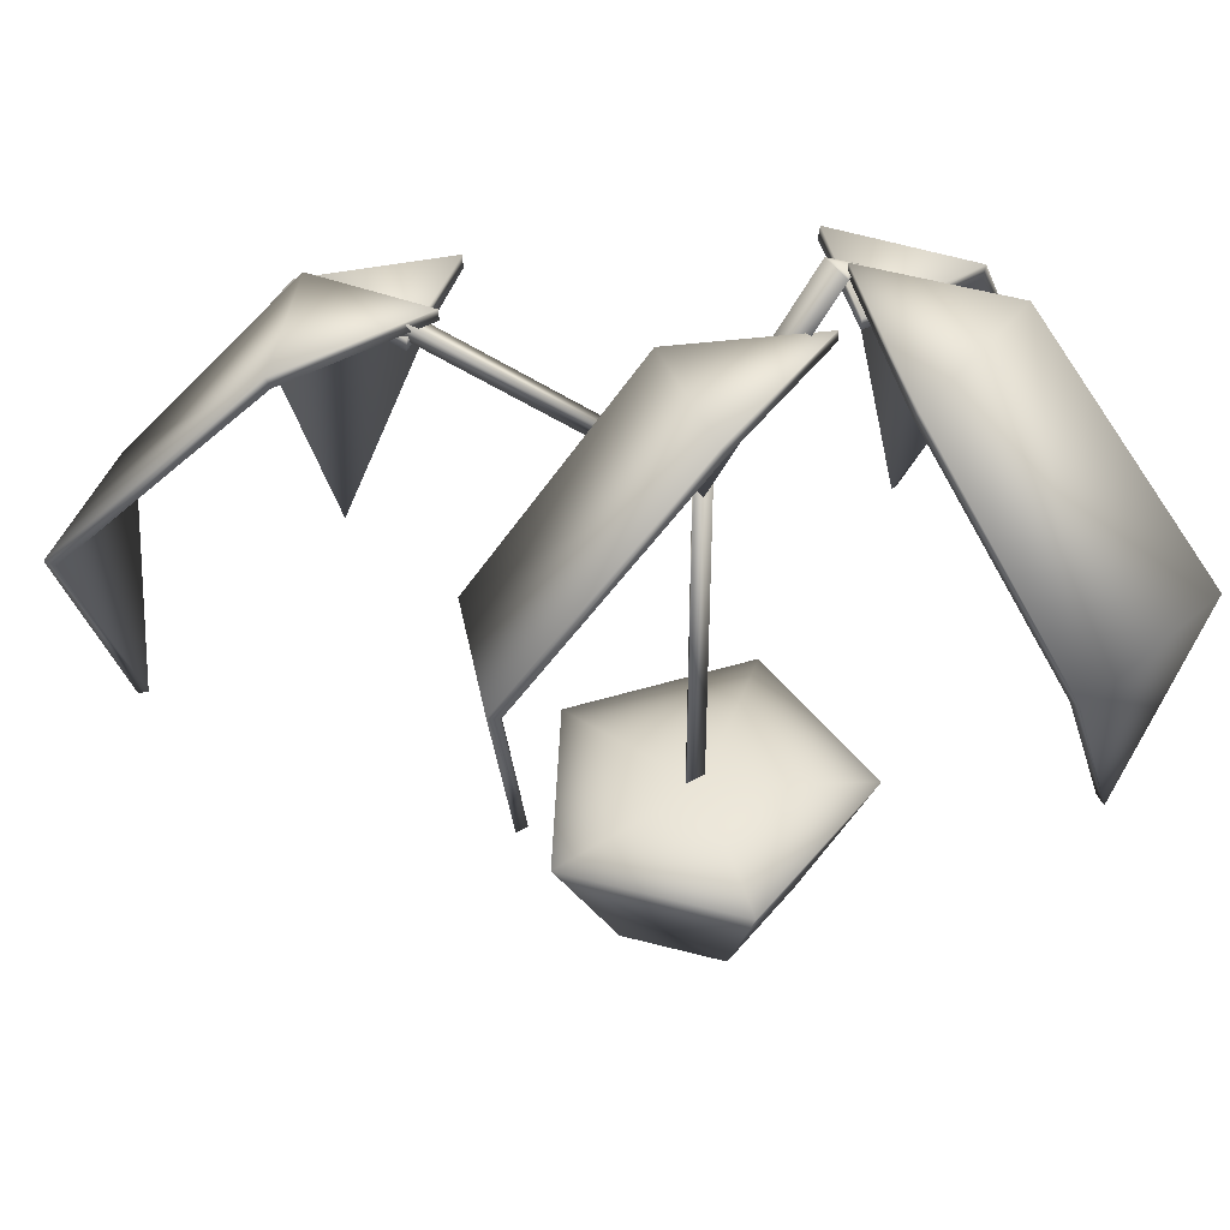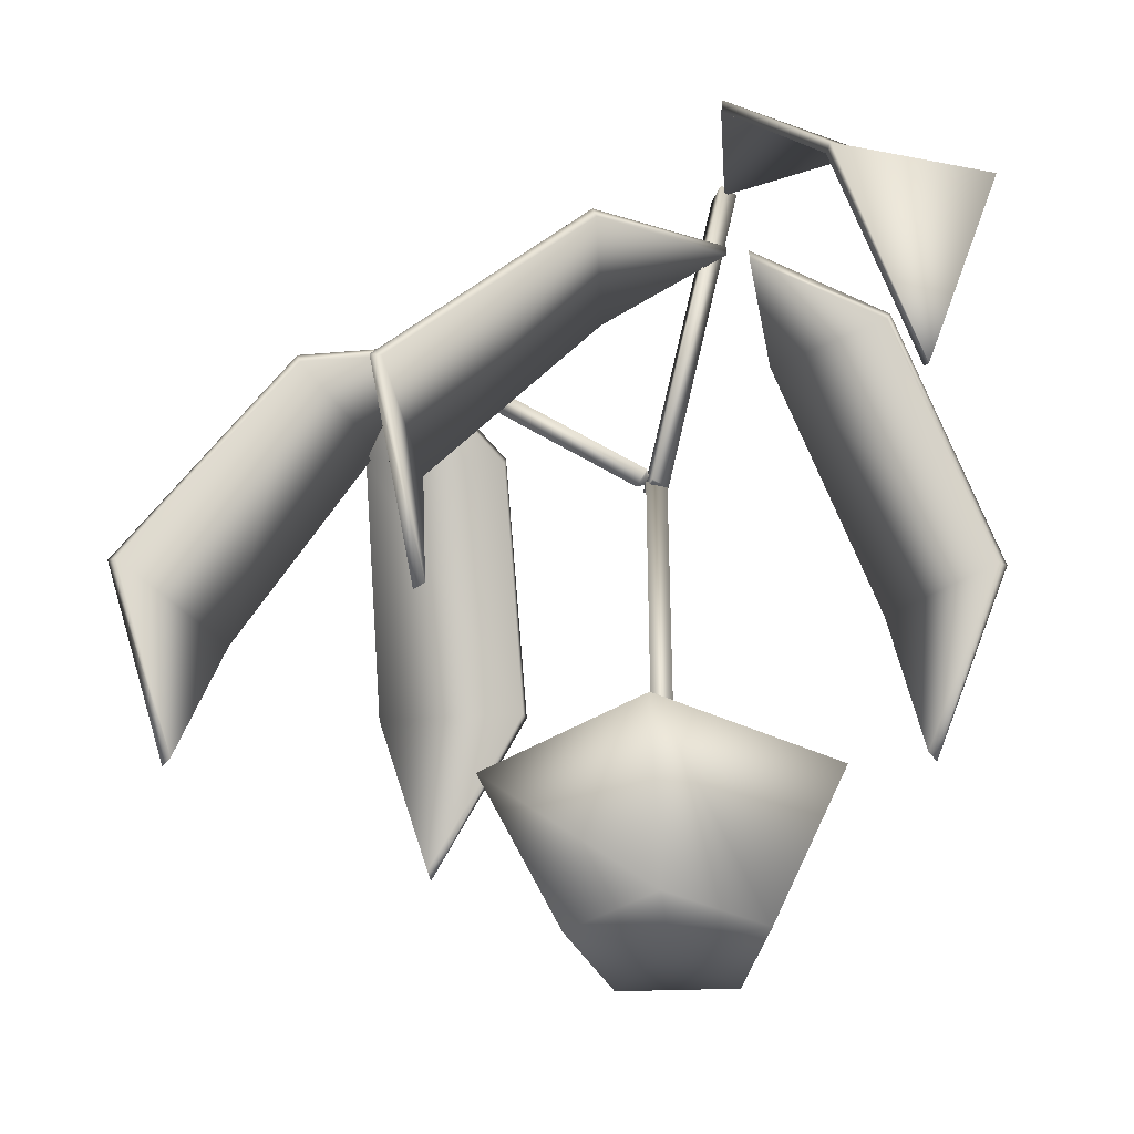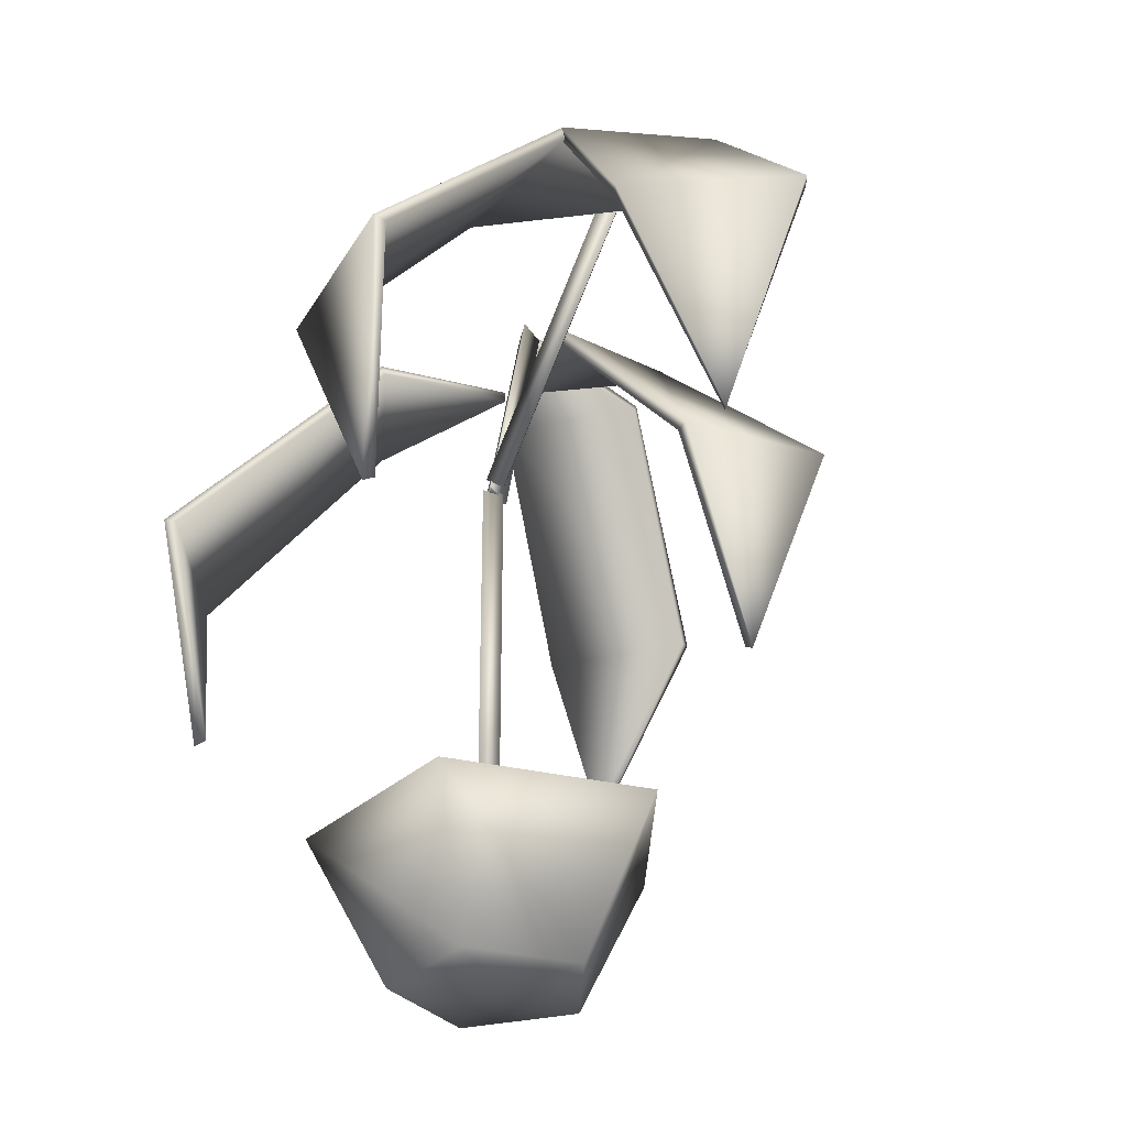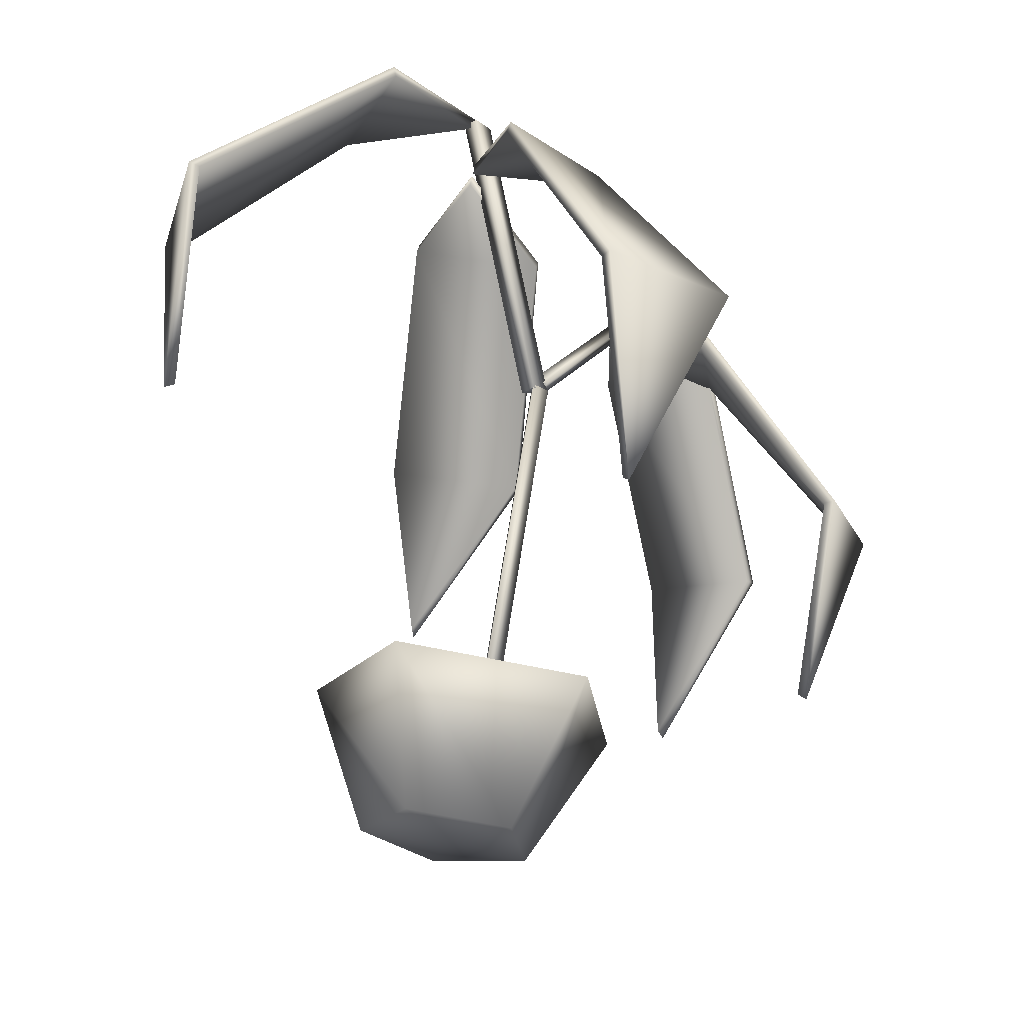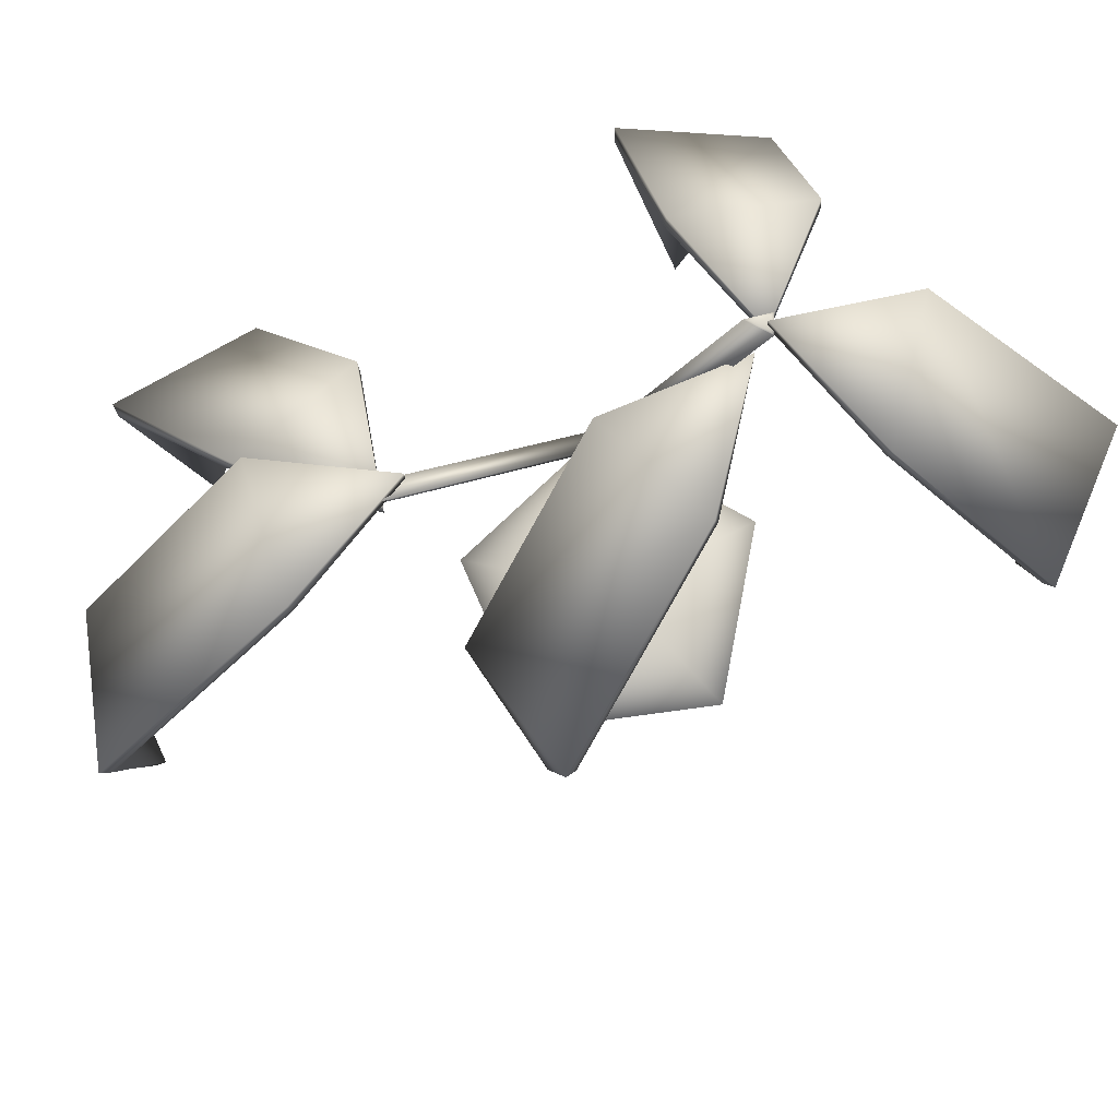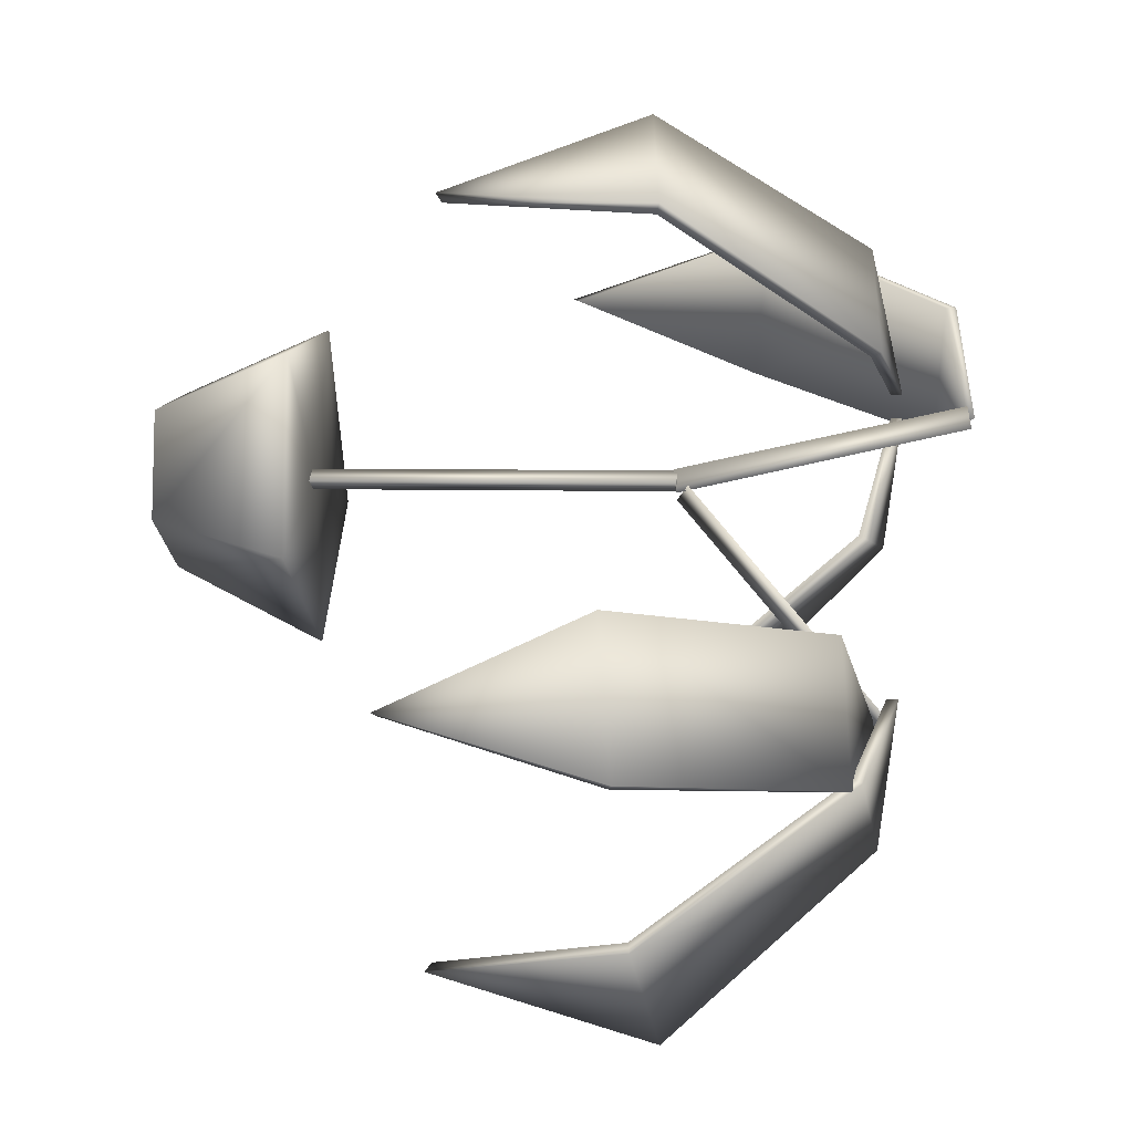
<metadata>
{"format":"obj","ext":"obj","renderer":"f3d","projection":"perspective","resolution":1024,"background":"white","views":[{"elev":44.8,"azim":-117.2,"up":"+Y"},{"elev":-37.7,"azim":-95.0,"up":"+Y"},{"elev":-32.8,"azim":133.2,"up":"+Y"},{"elev":66.2,"azim":8.7,"up":"+Z"},{"elev":68.8,"azim":-142.5,"up":"+Y"},{"elev":4.3,"azim":97.3,"up":"+Z"}]}
</metadata>
<code>
v 0.5055 0.7865 0.7258
v 0.3592 0.8062 0.6838
v 0.4042 0.7743 0.8357
v 0.5377 0.5598 0.964
v 0.5915 0.3496 0.8833
v 0.6676 0.5778 0.8662
v 0.5082 0.7982 0.7298
v 0.3592 0.8186 0.6838
v 0.4076 0.7855 0.8407
v 0.5454 0.5623 0.975
v 0.5983 0.3436 0.8931
v 0.6751 0.581 0.8769
v 0.6756 0.7637 0.2938
v 0.5355 0.7833 0.34
v 0.6518 0.7515 0.4468
v 0.8271 0.5369 0.4829
v 0.8279 0.3268 0.3822
v 0.8804 0.5548 0.3243
v 0.6799 0.7752 0.2956
v 0.5355 0.7956 0.34
v 0.6572 0.7626 0.4492
v 0.839 0.5394 0.4882
v 0.8384 0.3208 0.387
v 0.8921 0.558 0.3296
v 0.46 0.5957 0.583
v 0.4811 0.5942 0.5894
v 0.4726 0.5817 0.5733
v 0.5341 0.8128 0.3411
v 0.5552 0.8113 0.3477
v 0.5467 0.7988 0.3315
v 0.5453 0.8077 0.3401
v 0.4712 0.5905 0.582
v 0.4528 0.577 0.5874
v 0.4666 0.5775 0.6058
v 0.483 0.5819 0.5813
v 0.3355 0.8888 0.6535
v 0.3493 0.8893 0.6719
v 0.3657 0.8937 0.6474
v 0.3502 0.8906 0.6575
v 0.4674 0.5788 0.5915
v 0.54 0.7865 0.2162
v 0.5345 0.8062 0.3707
v 0.6685 0.7743 0.3066
v 0.7591 0.5598 0.1548
v 0.6694 0.3496 0.1097
v 0.6351 0.5778 0.03393
v 0.5431 0.7982 0.213
v 0.5345 0.8186 0.3707
v 0.6724 0.7855 0.3026
v 0.7677 0.5623 0.1458
v 0.6772 0.3436 0.1016
v 0.6437 0.581 0.025
v 0.2605 0.8654 0.7799
v 0.3465 0.885 0.6584
v 0.1961 0.8532 0.6344
v 0.03735 0.6386 0.7056
v 0.09151 0.4285 0.7926
v 0.08149 0.6566 0.8731
v 0.256 0.877 0.7807
v 0.3465 0.8974 0.6584
v 0.1905 0.8643 0.6356
v 0.025 0.6412 0.7081
v 0.08059 0.4224 0.7949
v 0.0694 0.6598 0.8755
v 0.3569 0.025 0.5748
v 0.4365 0.025 0.494
v 0.54 0.025 0.552
v 0.5244 0.025 0.6689
v 0.4111 0.025 0.6829
v 0.2774 0.1839 0.5587
v 0.4223 0.1839 0.4114
v 0.6106 0.1839 0.5172
v 0.5822 0.1839 0.7299
v 0.3762 0.1839 0.7554
v 0.4537 0.025 0.5944
v 0.4537 0.1839 0.5944
v 0.4657 0.09638 0.6045
v 0.4829 0.09638 0.5922
v 0.463 0.09638 0.582
v 0.4657 0.5817 0.6045
v 0.4829 0.5817 0.5922
v 0.463 0.5817 0.582
v 0.4705 0.5817 0.593
v 0.4705 0.09638 0.593
v 0.2892 0.7865 0.5159
v 0.3554 0.8062 0.6589
v 0.4403 0.7743 0.5349
v 0.4479 0.5598 0.3524
v 0.3508 0.3496 0.3555
v 0.2869 0.5778 0.3034
v 0.2904 0.7982 0.5114
v 0.3554 0.8186 0.6589
v 0.4416 0.7855 0.5292
v 0.4511 0.5623 0.3401
v 0.3537 0.3436 0.3443
v 0.2902 0.581 0.2912
f 4 5 6
f 1 2 3
f 4 6 1
f 3 4 1
f 8 2 1
f 7 8 1
f 9 3 2
f 8 9 2
f 10 4 3
f 9 10 3
f 11 5 4
f 10 11 4
f 12 6 5
f 11 12 5
f 7 1 6
f 12 7 6
f 12 11 10
f 9 8 7
f 7 12 10
f 7 10 9
f 16 17 18
f 13 14 15
f 16 18 13
f 15 16 13
f 20 14 13
f 19 20 13
f 21 15 14
f 20 21 14
f 22 16 15
f 21 22 15
f 23 17 16
f 22 23 16
f 24 18 17
f 23 24 17
f 19 13 18
f 24 19 18
f 24 23 22
f 21 20 19
f 19 24 22
f 19 22 21
f 29 26 25
f 28 29 25
f 30 27 26
f 29 30 26
f 28 25 27
f 30 28 27
f 32 25 26
f 32 26 27
f 32 27 25
f 31 29 28
f 31 30 29
f 31 28 30
f 37 34 33
f 36 37 33
f 38 35 34
f 37 38 34
f 36 33 35
f 38 36 35
f 40 33 34
f 40 34 35
f 40 35 33
f 39 37 36
f 39 38 37
f 39 36 38
f 44 45 46
f 41 42 43
f 44 46 41
f 43 44 41
f 48 42 41
f 47 48 41
f 49 43 42
f 48 49 42
f 50 44 43
f 49 50 43
f 51 45 44
f 50 51 44
f 52 46 45
f 51 52 45
f 47 41 46
f 52 47 46
f 52 51 50
f 49 48 47
f 47 52 50
f 47 50 49
f 56 57 58
f 53 54 55
f 56 58 53
f 55 56 53
f 60 54 53
f 59 60 53
f 61 55 54
f 60 61 54
f 62 56 55
f 61 62 55
f 63 57 56
f 62 63 56
f 64 58 57
f 63 64 57
f 59 53 58
f 64 59 58
f 64 63 62
f 61 60 59
f 59 64 62
f 59 62 61
f 75 66 65
f 75 67 66
f 75 68 67
f 75 69 68
f 75 65 69
f 71 70 65
f 66 71 65
f 72 71 66
f 67 72 66
f 73 72 67
f 68 73 67
f 74 73 68
f 69 74 68
f 70 74 69
f 65 70 69
f 71 76 70
f 72 76 71
f 73 76 72
f 74 76 73
f 70 76 74
f 81 78 77
f 80 81 77
f 82 79 78
f 81 82 78
f 80 77 79
f 82 80 79
f 84 77 78
f 84 78 79
f 84 79 77
f 83 81 80
f 83 82 81
f 83 80 82
f 88 89 90
f 85 86 87
f 88 90 85
f 87 88 85
f 92 86 85
f 91 92 85
f 93 87 86
f 92 93 86
f 94 88 87
f 93 94 87
f 95 89 88
f 94 95 88
f 96 90 89
f 95 96 89
f 91 85 90
f 96 91 90
f 96 95 94
f 93 92 91
f 91 96 94
f 91 94 93

</code>
